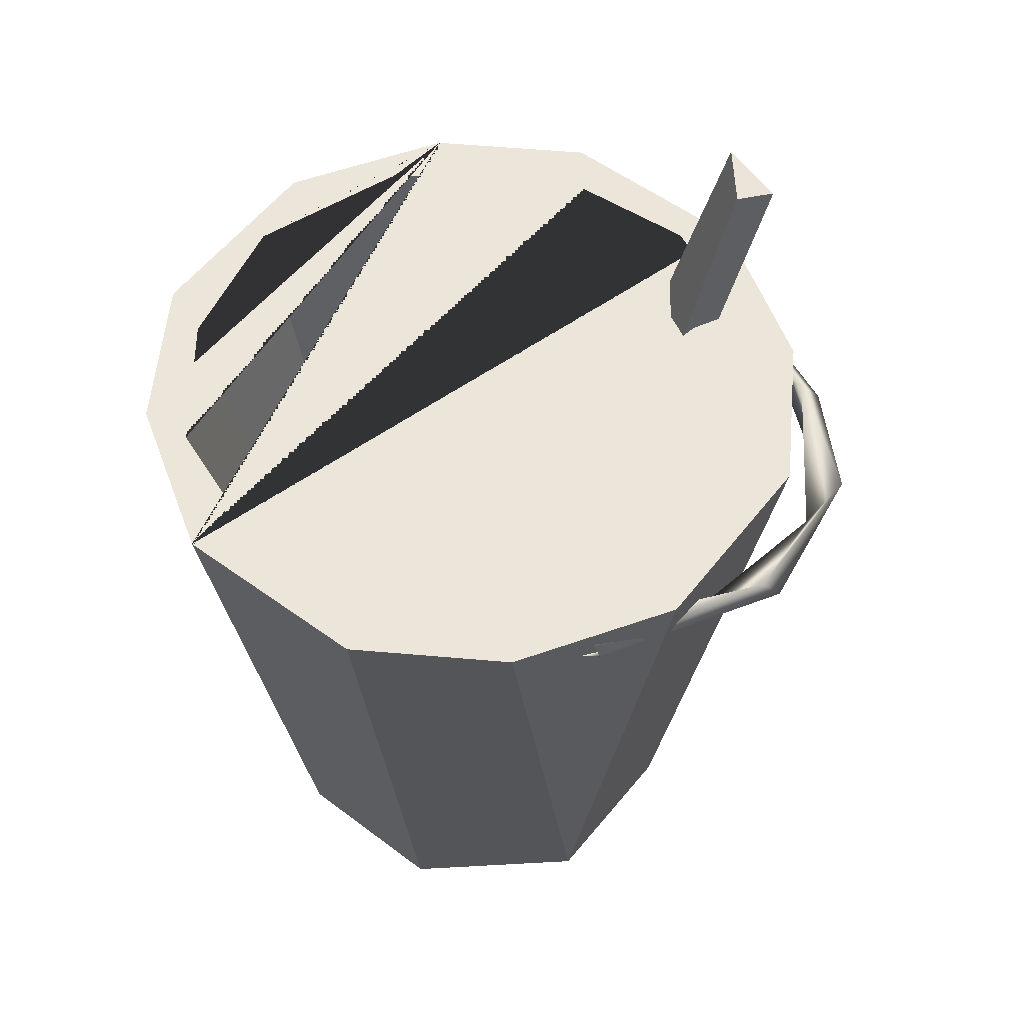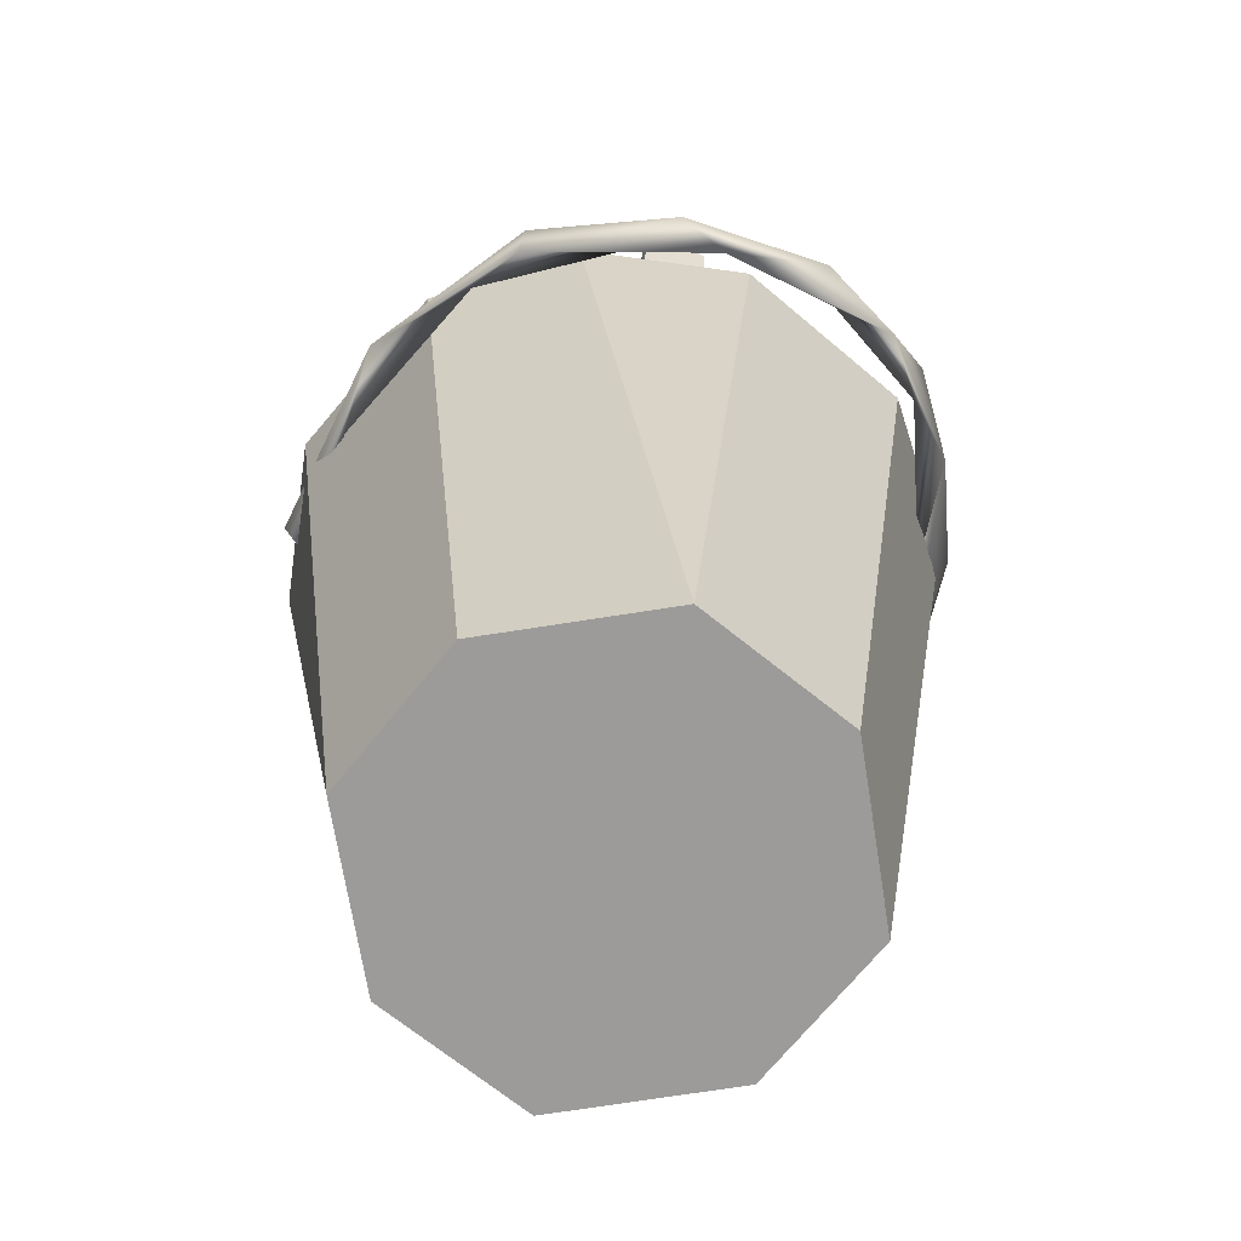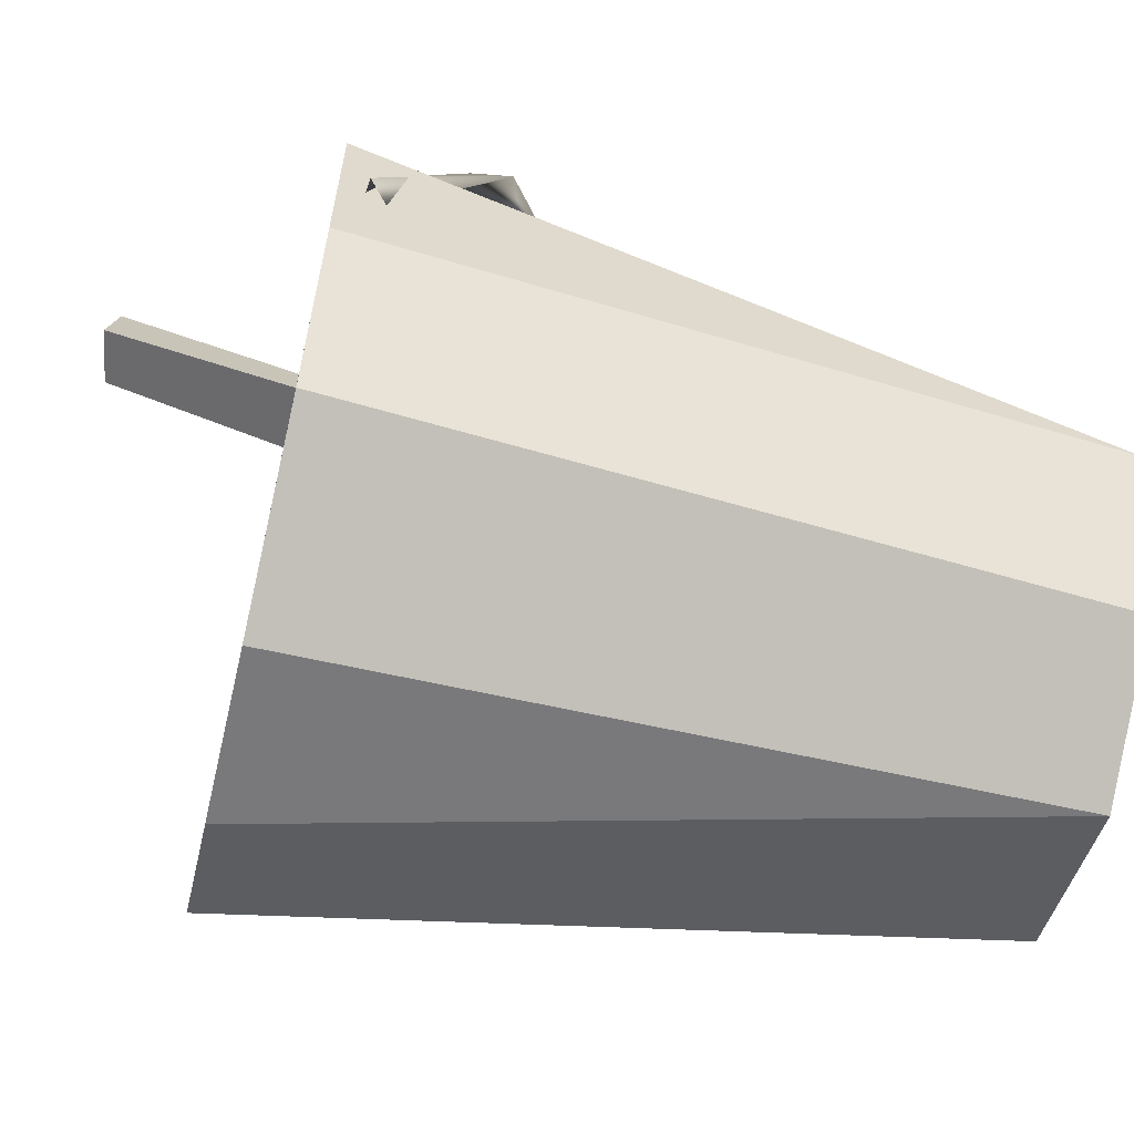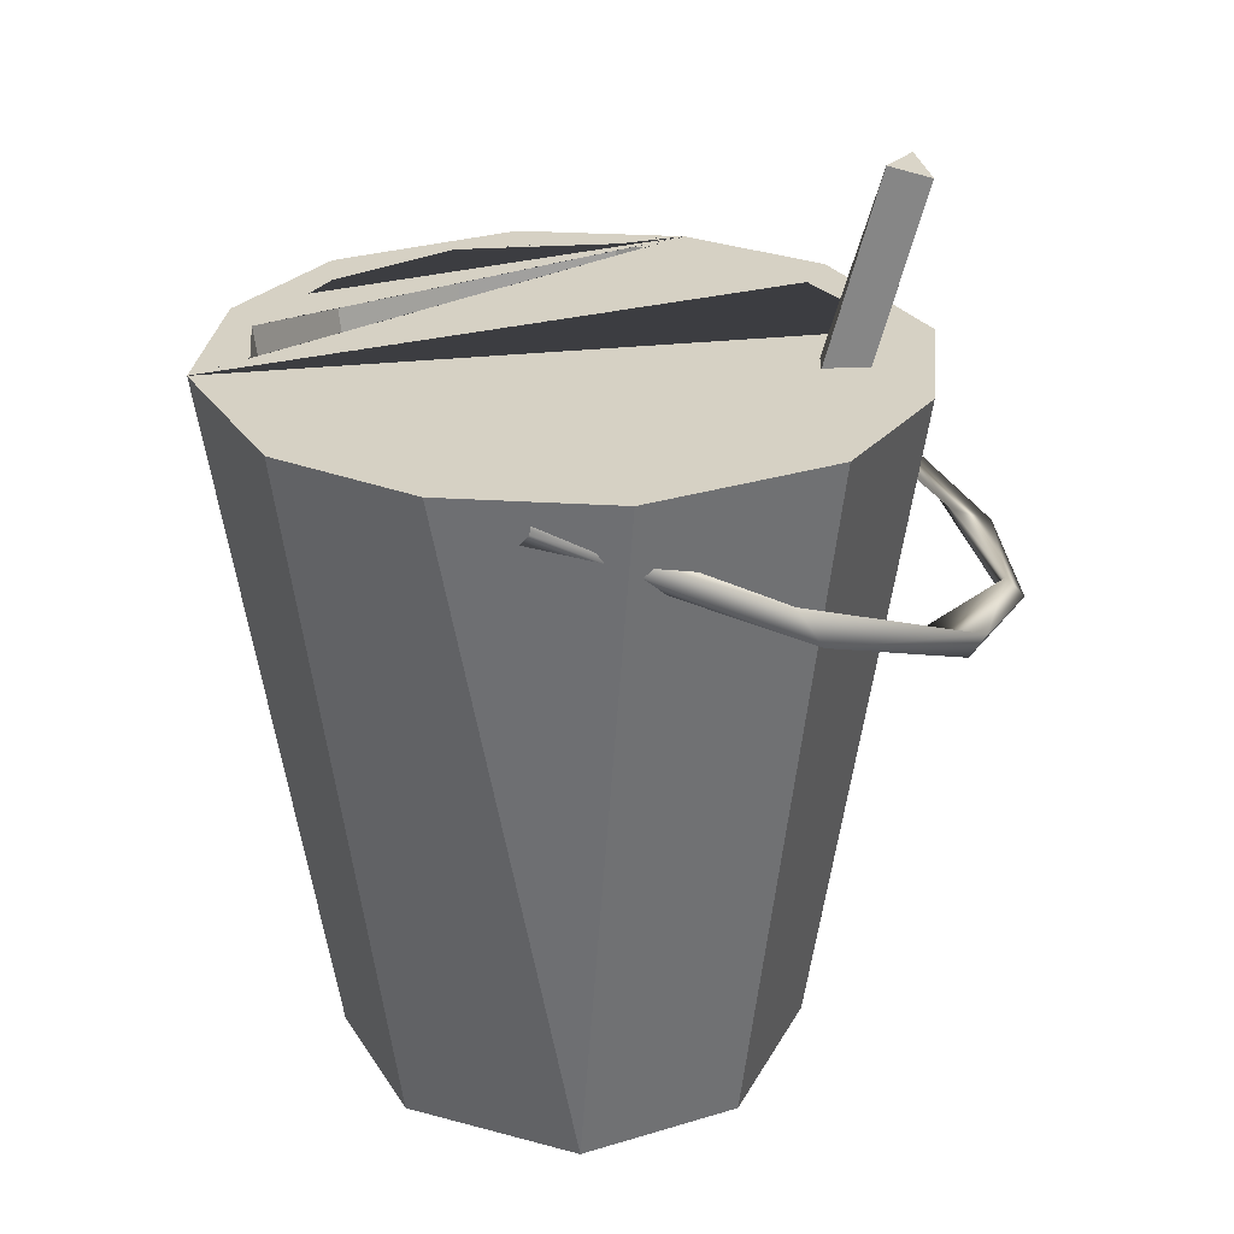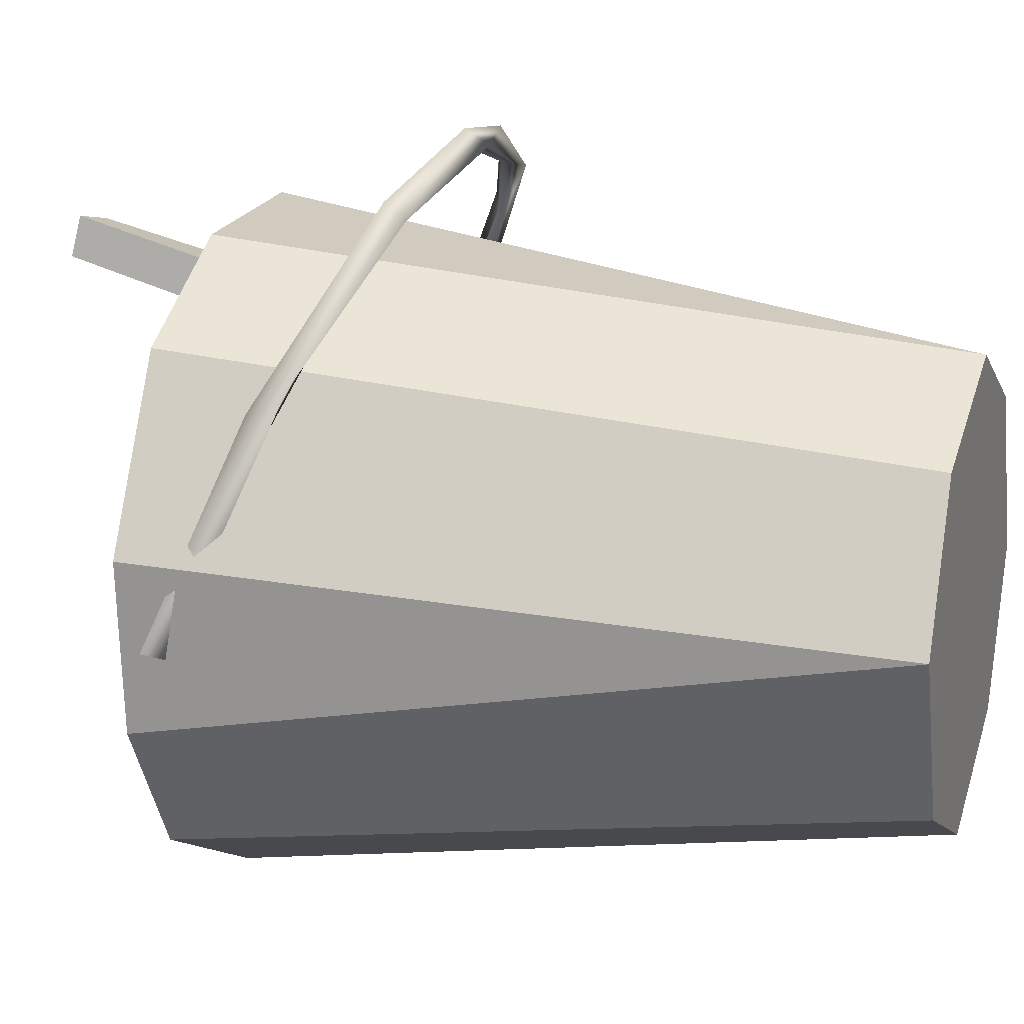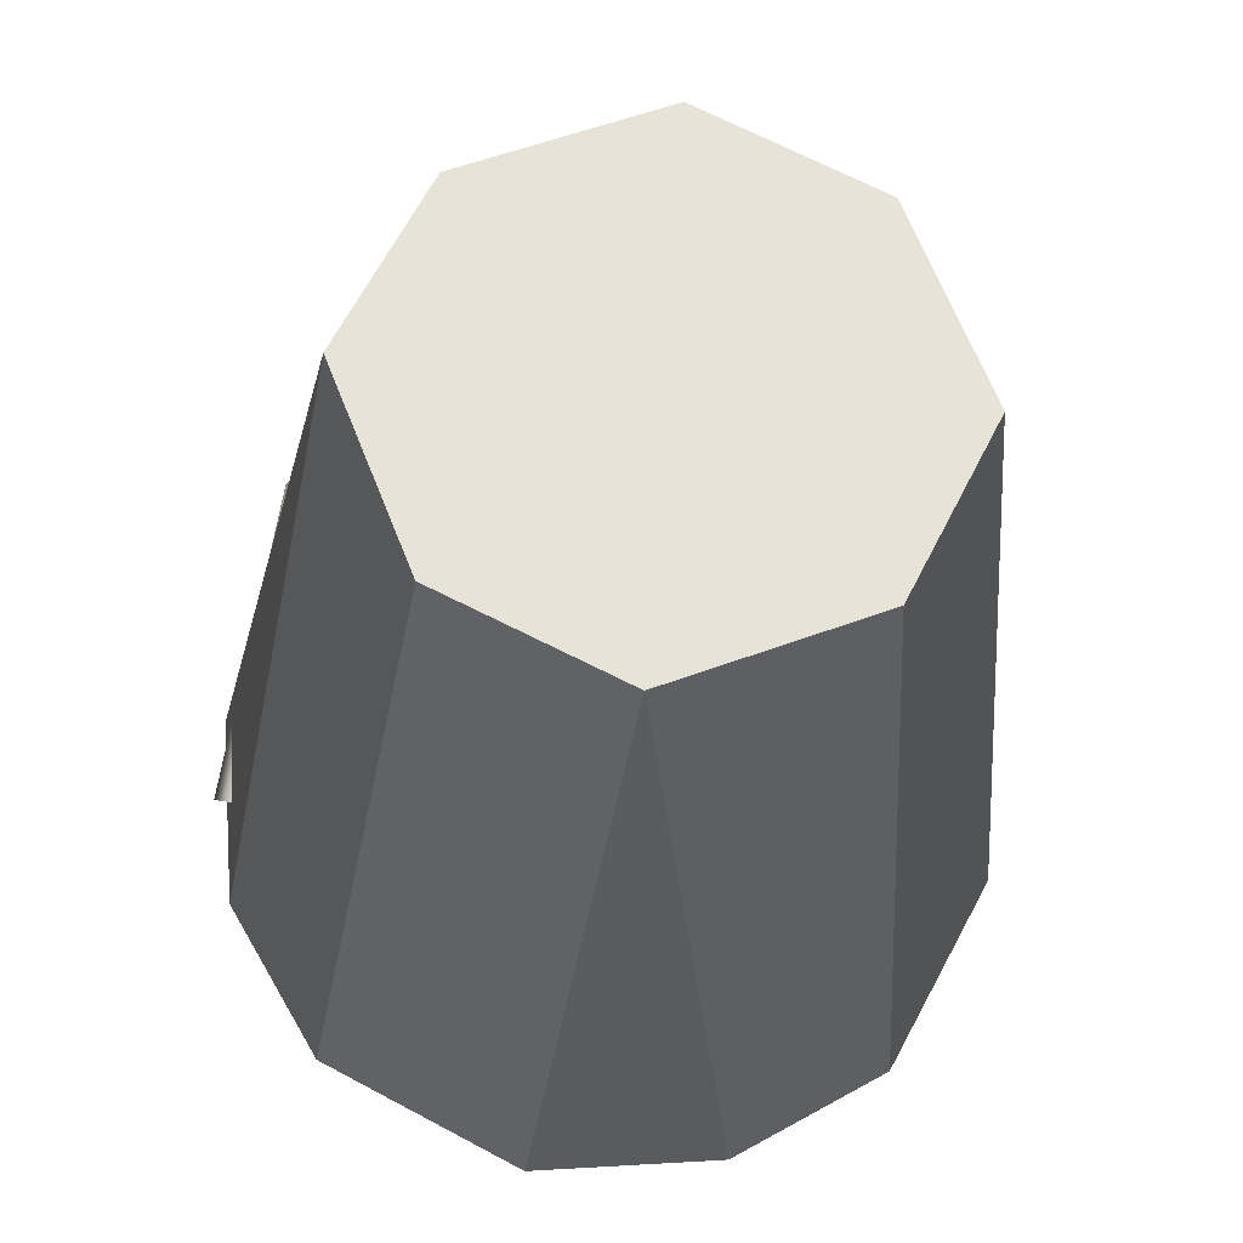
<metadata>
{"format":"obj","ext":"obj","renderer":"f3d","projection":"perspective","resolution":1024,"background":"white","views":[{"elev":56.1,"azim":-114.8,"up":"+Y"},{"elev":-69.8,"azim":-12.3,"up":"+Y"},{"elev":-63.5,"azim":-103.1,"up":"+Z"},{"elev":26.7,"azim":-88.6,"up":"+Y"},{"elev":16.5,"azim":-71.6,"up":"+Z"},{"elev":-26.5,"azim":-3.5,"up":"+Z"}]}
</metadata>
<code>
o sceau
v -0.0329 -0.4008 -0.5161
v 0.05147 -0.1702 -0.4587
v -0.1471 1.2 -0.7459
v 0.2313 1.2 -0.7169
v 0.3488 -0.4001 -0.3666
v 0.2928 -0.17 -0.3443
v 0.5387 1.2 -0.5388
v 0.4389 -0.1701 -0.1392
v 0.7459 1.2 -0.1471
v 0.5161 -0.401 -0.0329
v 0.4333 -0.17 0.1314
v 0.7169 1.2 0.2313
v 0.3666 -0.4001 0.3488
v 0.293 -0.1702 0.3541
v 0.5388 1.2 0.5387
v 0.0329 -0.4008 0.5161
v 0.1471 1.2 0.7459
v -0.04673 -0.1704 0.4585
v -0.2313 1.2 0.7169
v -0.3488 -0.4001 0.3666
v -0.3557 -0.1701 0.2917
v -0.5387 1.2 0.5388
v -0.5161 -0.401 0.0329
v -0.7459 1.2 0.1471
v -0.4584 -0.1705 -0.04421
v -0.7169 1.2 -0.2313
v -0.3666 -0.4001 -0.3488
v -0.2918 -0.1701 -0.3556
v -0.5388 1.2 -0.5387
v -0.3173 1.2 -0.6024
v 0.1308 1.2 -0.6574
v -0.6482 1.2 -0.1995
v -0.5988 1.2 0.3226
v -0.1968 1.2 0.6497
v 0.1939 1.2 0.6394
v 0.5226 1.2 0.4324
v 0.414 1.2 -0.5229
v 0.6158 1.2 -0.2783
v 0.6625 1.2 0.077
v -0.7167 1.107 -0.06109
v -0.6781 1.155 -0.03854
v -0.7545 1.145 -0.03982
v -0.6556 0.9887 0.2561
v -0.6393 0.9503 0.4436
v -0.6335 0.8633 0.4981
v -0.3685 0.7092 0.7974
v -0.4475 0.8017 0.68
v -0.0293 0.7232 0.9057
v -0.3632 0.7584 0.8322
v -0.06064 0.6927 0.941
v 0.03955 0.6707 0.8923
v 0.2898 0.7307 0.8166
v 0.2573 0.7208 0.9017
v 0.4237 0.7159 0.7888
v 0.5108 0.8096 0.6397
v 0.5128 0.8163 0.7086
v 0.618 0.8588 0.5119
v 0.7088 1.002 0.2461
v 0.6748 1.167 -0.0363
v 0.7065 1.107 -0.06106
v 0.7311 1.154 -0.03878
v 0.072 1.599 0.677
v 0.072 0.3848 0.3849
v -0.072 1.615 0.6151
v -0.1046 0.3416 0.2742
v -0.072 1.59 0.7079
v -0.072 0.3848 0.3849
v 0.2011 -0.3293 0.09416
v 0.208 -0.3508 0.1746
v -0.2161 -0.3293 0.09414
v 0.238 0.2226 0.3414
v -0.2387 0.2365 0.2457
v -0.238 0.2226 0.3414
v -0.1535 0.2767 0.3358
v 0.1711 0.2644 0.3328
v 0.08582 0.3631 0.2796
v -0.1903 0.1659 0.2268
v 0.2113 0.2214 0.2416
v -0.216 -0.3517 0.1777
f 11 39 8
f 14 35 36
f 18 35 14
f 21 33 34
f 25 33 21
f 28 30 32
f 2 30 28
f 43 40 41
f 48 46 47
f 50 49 46
f 51 46 48
f 54 53 51
f 52 55 54
f 56 52 53
f 56 53 54
f 61 55 56
f 58 56 57
f 57 60 58
f 45 42 40
f 43 45 40
f 41 44 43
f 42 45 44
f 44 49 47
f 45 46 49
f 47 49 48
f 51 50 46
f 49 50 48
f 50 51 53
f 50 53 48
f 52 48 53
f 56 55 52
f 61 57 55
f 58 61 56
f 57 59 60
f 65 77 72
f 3 4 1
f 9 12 10
f 17 19 16
f 24 26 23
f 8 39 38
f 11 36 39
f 11 14 36
f 18 34 35
f 18 21 34
f 25 32 33
f 25 28 32
f 2 31 30
f 45 47 46
f 49 44 45
f 54 57 56
f 61 59 57
f 4 7 5 1
f 62 64 66
f 75 69 74
f 65 75 74
f 75 76 78
f 65 76 75
f 69 79 74
f 7 9 10 5
f 12 15 13 10
f 15 17 16 13
f 19 22 20 16
f 22 24 23 20
f 26 29 27 23
f 29 3 1 27
f 12 9 7 4 31 37 38 39 36
f 2 6 37 31
f 3 29 26 24 22 19 17 15 12 36 35 34 33 32 30 31 4
f 6 8 38 37
f 23 27 1 5 10 13 16 20
f 2 28 25 21 18 14 11 8 6
f 67 63 62 66
f 42 44 41
f 45 43 47
f 44 47 43
f 52 54 51
f 52 51 48
f 55 57 54
f 58 60 61
f 63 76 62
f 64 65 67 66
f 76 65 64 62
f 69 68 78 71
f 69 71 73 79
f 70 72 77
f 72 70 79 73
f 65 72 73 67
f 71 63 67 73
f 71 78 76 63
f 79 70 77 74
f 75 78 68 69
f 74 77 65

</code>
